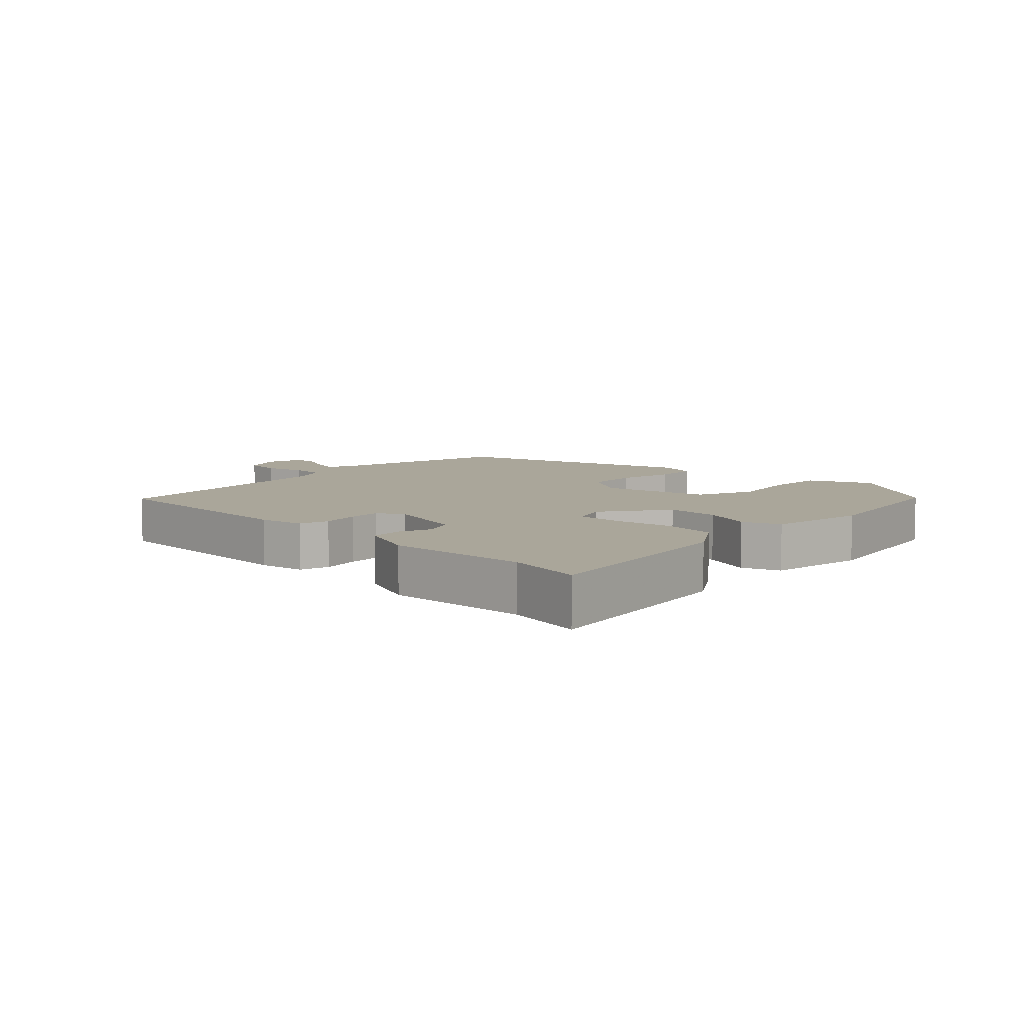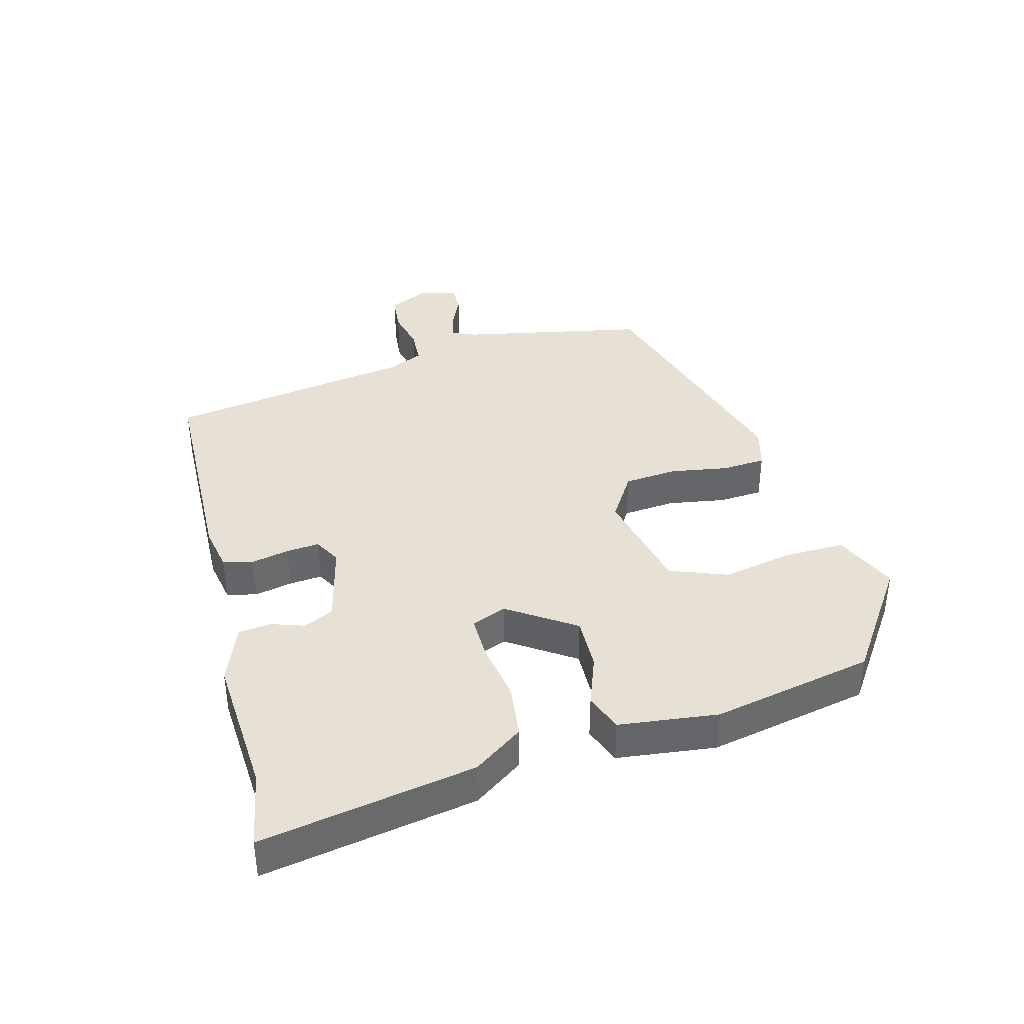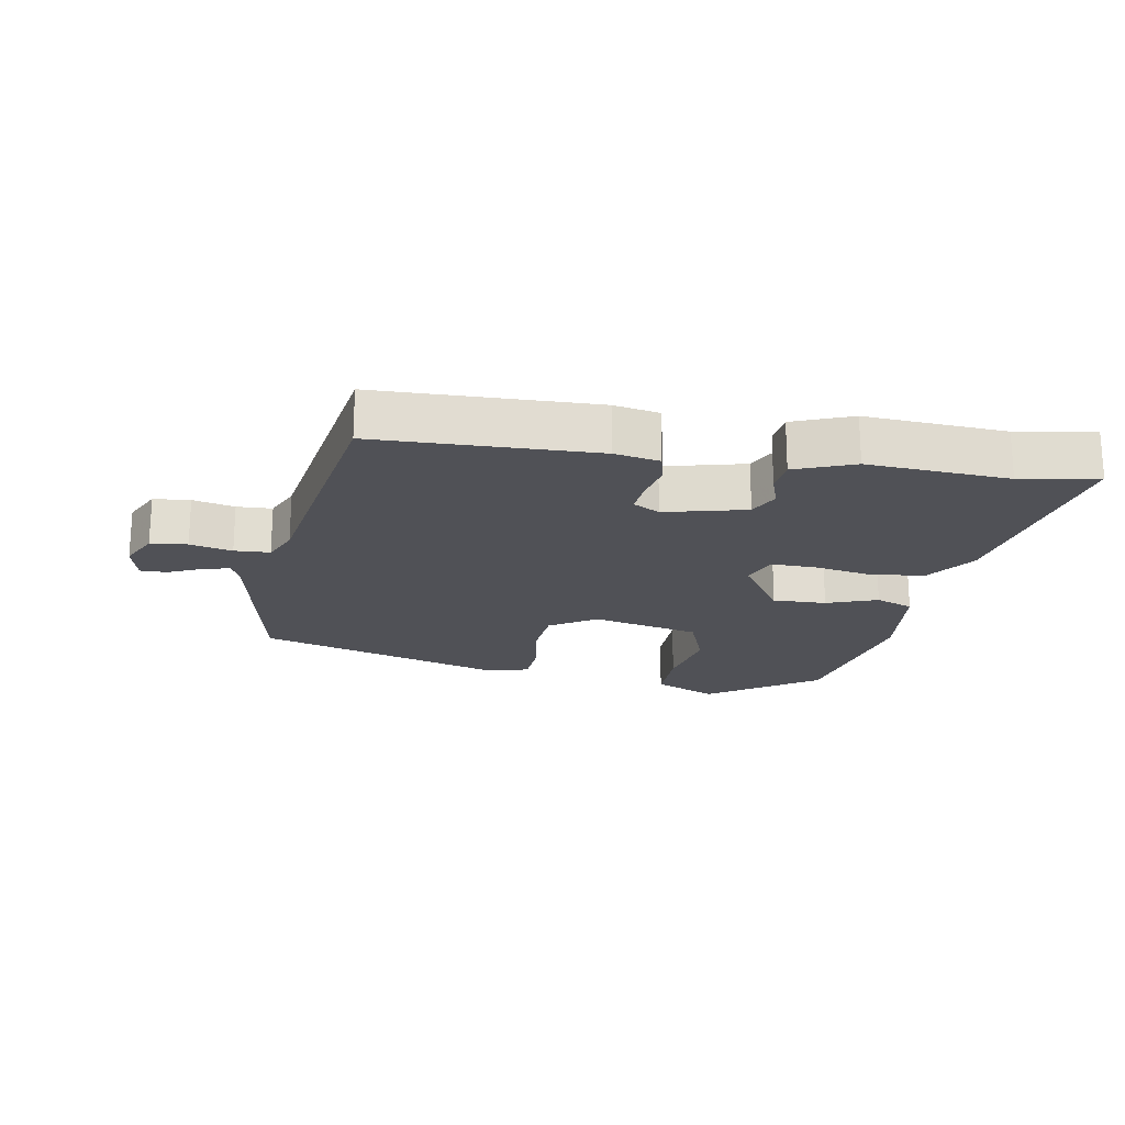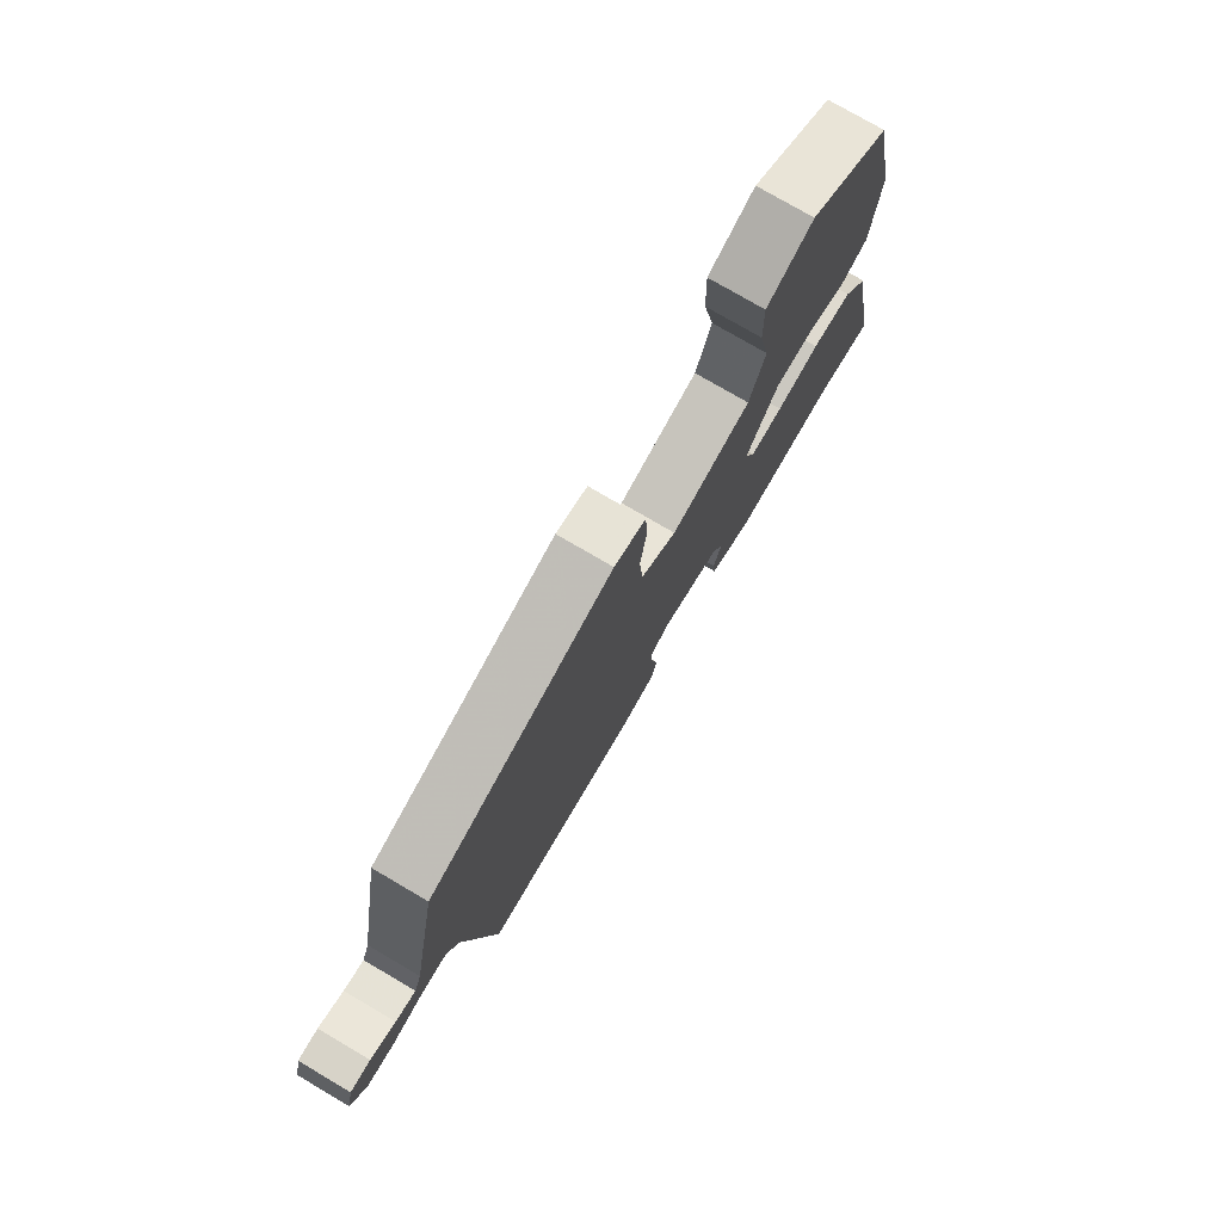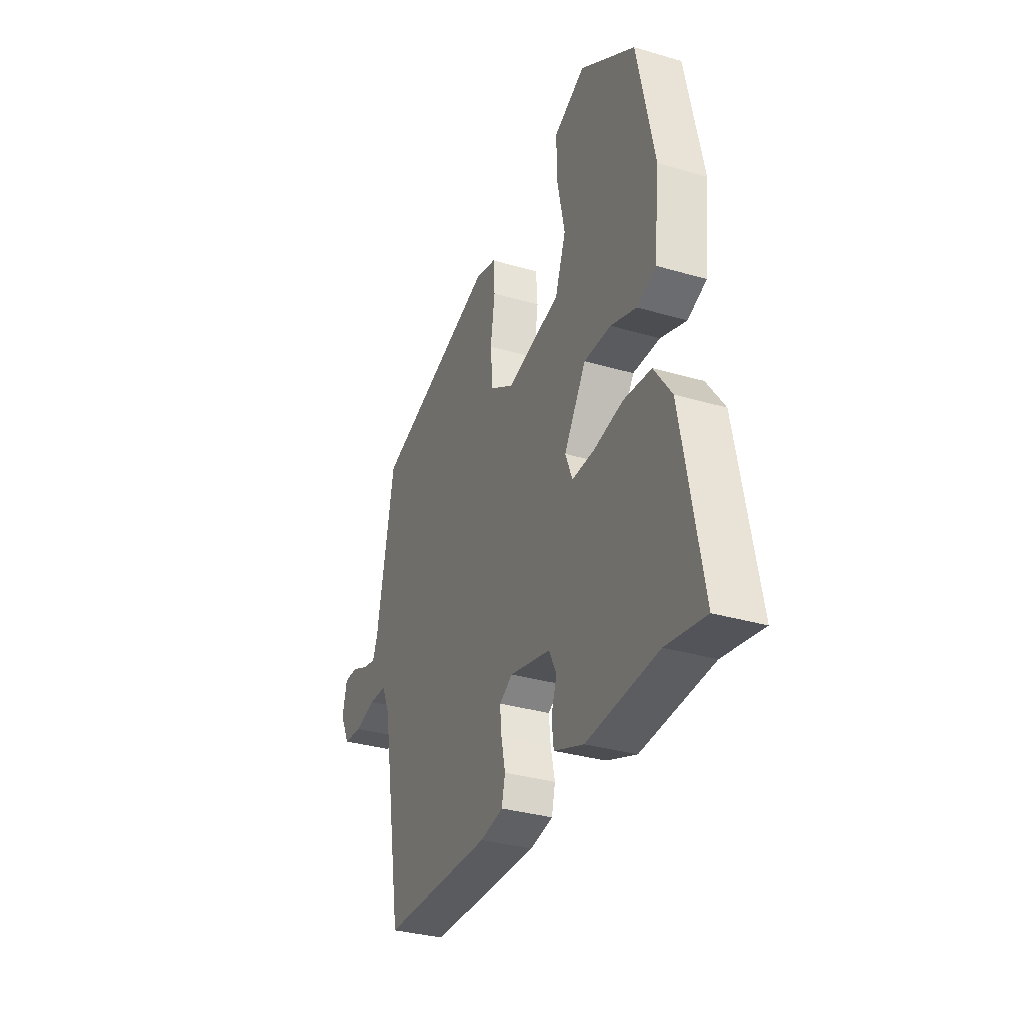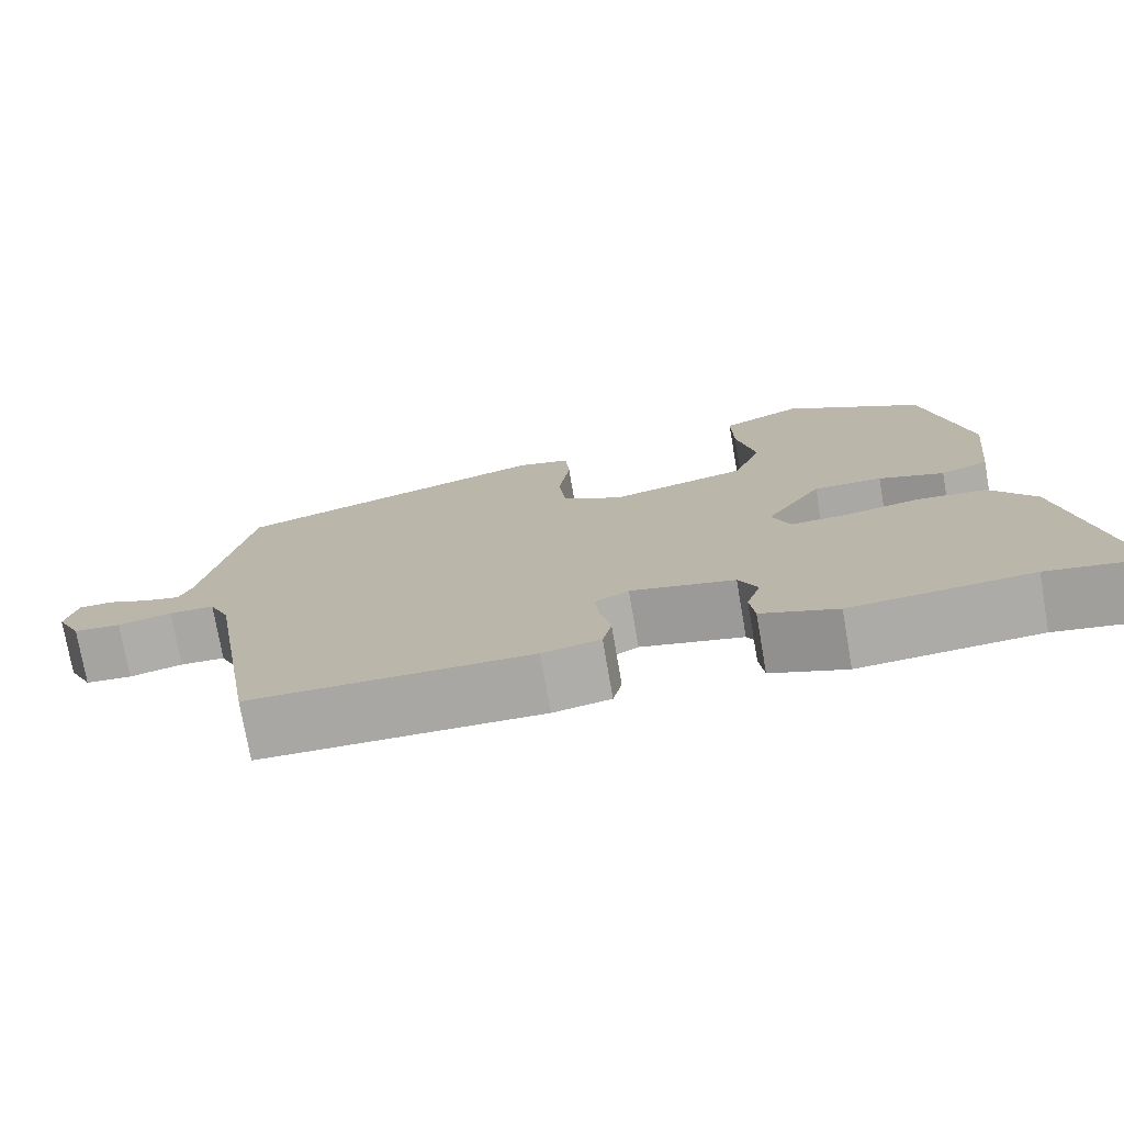
<metadata>
{"format":"obj","ext":"obj","renderer":"f3d","projection":"perspective","resolution":1024,"background":"white","views":[{"elev":7.8,"azim":-134.3,"up":"+Y"},{"elev":39.0,"azim":-104.3,"up":"+Y"},{"elev":-20.4,"azim":170.6,"up":"+Y"},{"elev":76.5,"azim":120.4,"up":"+Z"},{"elev":-33.1,"azim":-112.0,"up":"+Z"},{"elev":-75.1,"azim":-170.2,"up":"+Z"}]}
</metadata>
<code>
v 0.482 0.07 0.355
v 0.537 0.07 0.066
v 0.552 0.07 0.028
v 0.594 0.07 0.038
v 0.646 0.07 0.061
v 0.688 0.07 0.061
v 0.702 0.07 0.001
v 0.672 0.07 -0.059
v 0.615 0.07 -0.064
v 0.55 0.07 -0.048
v 0.495 0.07 -0.05
v 0.47 0.07 -0.105
v 0.405 0.07 -0.488
v 0.066 0.07 -0.494
v -0.004 0.07 -0.48
v -0.015 0.07 -0.434
v -0.002 0.07 -0.375
v 0.003 0.07 -0.324
v -0.038 0.07 -0.301
v -0.164 0.07 -0.331
v -0.187 0.07 -0.377
v -0.17 0.07 -0.429
v -0.176 0.07 -0.479
v -0.268 0.07 -0.514
v -0.487 0.07 -0.498
v -0.607 0.07 -0.519
v -0.545 0.07 -0.188
v -0.491 0.07 -0.112
v -0.406 0.07 -0.103
v -0.316 0.07 -0.12
v -0.247 0.07 -0.122
v -0.225 0.07 -0.068
v -0.293 0.07 0.036
v -0.376 0.07 0.035
v -0.455 0.07 0.007
v -0.513 0.07 0.03
v -0.53 0.07 0.184
v -0.477 0.07 0.434
v -0.307 0.07 0.548
v -0.21 0.07 0.503
v -0.212 0.07 0.41
v -0.235 0.07 0.301
v -0.202 0.07 0.211
v -0.036 0.07 0.171
v 0.037 0.07 0.216
v 0.045 0.07 0.298
v 0.031 0.07 0.388
v 0.036 0.07 0.456
v 0.101 0.07 0.473
v 0.482 0 0.355
v 0.537 0 0.066
v 0.552 0 0.028
v 0.594 0 0.038
v 0.646 0 0.061
v 0.688 0 0.061
v 0.702 0 0.001
v 0.672 0 -0.059
v 0.615 0 -0.064
v 0.55 0 -0.048
v 0.495 0 -0.05
v 0.47 0 -0.105
v 0.405 0 -0.488
v 0.066 0 -0.494
v -0.004 0 -0.48
v -0.015 0 -0.434
v -0.002 0 -0.375
v 0.003 0 -0.324
v -0.038 0 -0.301
v -0.164 0 -0.331
v -0.187 0 -0.377
v -0.17 0 -0.429
v -0.176 0 -0.479
v -0.268 0 -0.514
v -0.487 0 -0.498
v -0.607 0 -0.519
v -0.545 0 -0.188
v -0.491 0 -0.112
v -0.406 0 -0.103
v -0.316 0 -0.12
v -0.247 0 -0.122
v -0.225 0 -0.068
v -0.293 0 0.036
v -0.376 0 0.035
v -0.455 0 0.007
v -0.513 0 0.03
v -0.53 0 0.184
v -0.477 0 0.434
v -0.307 0 0.548
v -0.21 0 0.503
v -0.212 0 0.41
v -0.235 0 0.301
v -0.202 0 0.211
v -0.036 0 0.171
v 0.037 0 0.216
v 0.045 0 0.298
v 0.031 0 0.388
v 0.036 0 0.456
v 0.101 0 0.473
f 49 1 2
f 48 49 2
f 47 48 2
f 46 47 2
f 45 46 2 3
f 44 45 3
f 43 44 3
f 40 41 42
f 39 40 42
f 38 39 42
f 37 38 42
f 36 37 42
f 35 36 42
f 34 35 42
f 33 34 42 43
f 32 33 43 3
f 28 29 30
f 27 28 30
f 26 27 30
f 25 26 30
f 24 25 30
f 23 24 30
f 22 23 30
f 21 22 30
f 20 21 30 31
f 31 32 3
f 20 31 3
f 19 20 3
f 15 16 17
f 14 15 17
f 13 14 17
f 12 13 17
f 11 12 17 18
f 8 9 10
f 7 8 10
f 6 7 10
f 5 6 10
f 4 5 10
f 4 10 11
f 11 18 19
f 4 11 19
f 3 4 19
f 51 50 98
f 51 98 97
f 51 97 96
f 51 96 95
f 52 51 95 94
f 52 94 93
f 52 93 92
f 91 90 89
f 91 89 88
f 91 88 87
f 91 87 86
f 91 86 85
f 91 85 84
f 91 84 83
f 92 91 83 82
f 52 92 82 81
f 79 78 77
f 79 77 76
f 79 76 75
f 79 75 74
f 79 74 73
f 79 73 72
f 79 72 71
f 79 71 70
f 80 79 70 69
f 52 81 80
f 52 80 69
f 52 69 68
f 66 65 64
f 66 64 63
f 66 63 62
f 66 62 61
f 67 66 61 60
f 59 58 57
f 59 57 56
f 59 56 55
f 59 55 54
f 59 54 53
f 60 59 53
f 68 67 60
f 68 60 53
f 68 53 52
f 1 50 51 2
f 2 51 52 3
f 3 52 53 4
f 4 53 54 5
f 5 54 55 6
f 6 55 56 7
f 7 56 57 8
f 8 57 58 9
f 9 58 59 10
f 10 59 60 11
f 11 60 61 12
f 12 61 62 13
f 13 62 63 14
f 14 63 64 15
f 15 64 65 16
f 16 65 66 17
f 17 66 67 18
f 18 67 68 19
f 19 68 69 20
f 20 69 70 21
f 21 70 71 22
f 22 71 72 23
f 23 72 73 24
f 24 73 74 25
f 25 74 75 26
f 26 75 76 27
f 27 76 77 28
f 28 77 78 29
f 29 78 79 30
f 30 79 80 31
f 31 80 81 32
f 32 81 82 33
f 33 82 83 34
f 34 83 84 35
f 35 84 85 36
f 36 85 86 37
f 37 86 87 38
f 38 87 88 39
f 39 88 89 40
f 40 89 90 41
f 41 90 91 42
f 42 91 92 43
f 43 92 93 44
f 44 93 94 45
f 45 94 95 46
f 46 95 96 47
f 47 96 97 48
f 48 97 98 49
f 49 98 50 1

</code>
